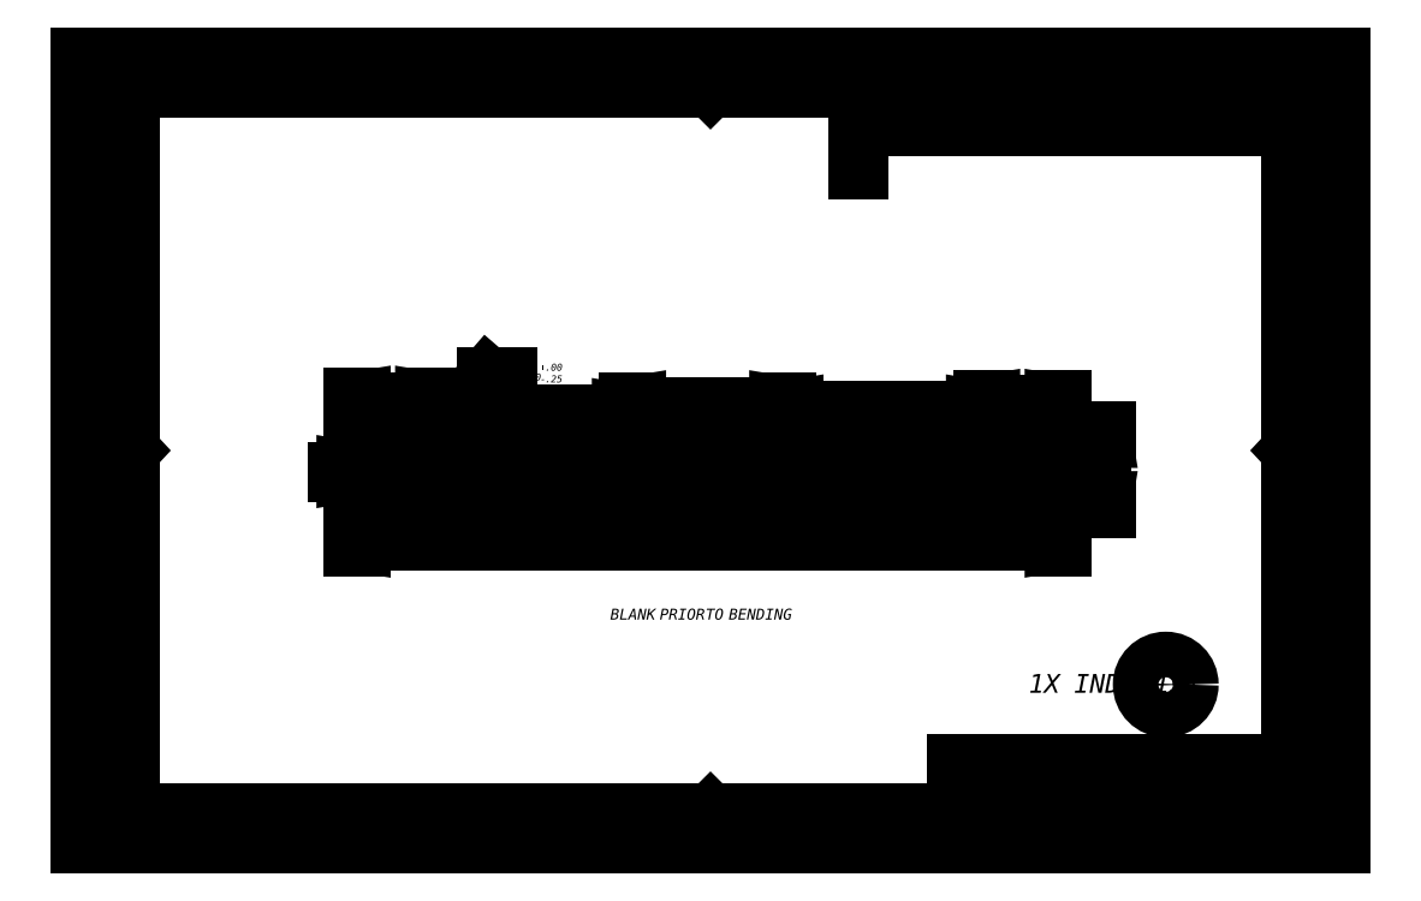
<metadata>
{"format":"dxf","ext":"dxf","renderer":"ezdxf+matplotlib","layout":"modelspace","background":"white","min_lineweight":24,"dpi":150}
</metadata>
<code>
0
SECTION
2
ENTITIES
0
LINE
8
VISIBLE
10
5.683
20
4.968
30
0
11
3.589
21
4.968
31
0
0
ARC
8
VISIBLE
10
5.808
20
5
30
0
40
0.03234
50
90
51
270
0
LINE
8
VISIBLE
10
3.589
20
5.032
30
0
11
5.683
21
5.032
31
0
0
LINE
8
VISIBLE
10
7.901
20
4.968
30
0
11
5.808
21
4.968
31
0
0
CIRCLE
8
VISIBLE
10
8.964
20
5.125
30
0
40
0.0625
0
CIRCLE
8
VISIBLE
10
4.464
20
5.125
30
0
40
0.0625
0
LINE
8
VISIBLE
10
10.12
20
4.968
30
0
11
8.026
21
4.968
31
0
0
LINE
8
VISIBLE
10
12.46
20
4.266
30
0
11
3.464
21
4.266
31
0
0
ARC
8
VISIBLE
10
10.25
20
5
30
0
40
0.03234
50
90
51
270
0
LINE
8
VISIBLE
10
10.25
20
5.032
30
0
11
12.34
21
5.032
31
0
0
LINE
8
VISIBLE
10
8.026
20
5.032
30
0
11
10.12
21
5.032
31
0
0
ARC
8
VISIBLE
10
10.12
20
5
30
0
40
0.03234
50
270
51
90
0
ARC
8
VISIBLE
10
8.026
20
5
30
0
40
0.03234
50
90
51
270
0
CIRCLE
8
VISIBLE
10
6.964
20
5.125
30
0
40
0.0625
0
LINE
8
VISIBLE
10
5.808
20
5.032
30
0
11
7.901
21
5.032
31
0
0
LINE
8
VISIBLE
10
12.46
20
5.25
30
0
11
12.46
21
4.266
31
0
0
ARC
8
VISIBLE
10
7.901
20
5
30
0
40
0.03234
50
270
51
90
0
ARC
8
VISIBLE
10
5.683
20
5
30
0
40
0.03234
50
270
51
90
0
CIRCLE
8
VISIBLE
10
11.46
20
5.125
30
0
40
0.0625
0
LINE
8
VISIBLE
10
12.34
20
4.968
30
0
11
10.25
21
4.968
31
0
0
LINE
8
VISIBLE
10
3.464
20
4.266
30
0
11
3.464
21
5.25
31
0
0
ARC
8
VISIBLE
10
3.589
20
5
30
0
40
0.03234
50
90
51
270
0
ARC
8
VISIBLE
10
12.34
20
5
30
0
40
0.03234
50
270
51
90
0
LINE
8
VISIBLE
10
3.464
20
5.25
30
0
11
12.46
21
5.25
31
0
0
DIMENSION
8
DIMENSIONS
2
D1
10
0
20
0
30
0
11
15.93
21
8.605
31
0
70
    32
1
<>
71
     5
42
-1
53
180
3
Standard
13
12.46
23
4.266
33
0
14
3.464
24
4.266
34
0
50
180
0
DIMENSION
8
DIMENSIONS
2
D2
10
0
20
0
30
0
11
12.5
21
9.491
31
0
70
    32
1
<>TYP 4 PL\P
71
     5
42
-1
3
Standard
13
3.589
23
4.968
33
0
14
5.683
24
4.968
34
0
0
DIMENSION
8
DIMENSIONS
2
D3
10
0
20
0
30
0
11
11.06
21
9.49
31
0
70
    32
1
<>
71
     5
42
-1
53
180
3
Standard
13
3.589
23
5
33
0
14
3.464
24
5.25
34
0
50
180
0
DIMENSION
8
DIMENSIONS
2
D4
10
0
20
0
30
0
11
14.17
21
9.49
31
0
70
    32
1
<>TYP\P
71
     5
42
-1
53
180
3
Standard
13
5.808
23
5
33
0
14
5.683
24
5
34
0
50
180
0
DIMENSION
8
DIMENSIONS
2
D5
10
0
20
0
30
0
11
11.93
21
10.37
31
0
70
    32
1
<>
71
     5
42
-1
53
180
3
Standard
13
4.464
23
5.125
33
0
14
3.464
24
5.25
34
0
50
180
0
DIMENSION
8
DIMENSIONS
2
D6
10
0
20
0
30
0
11
13.68
21
10.21
31
0
70
    32
1
<>
71
     5
42
-1
3
Standard
13
4.464
23
5.125
33
0
14
6.964
24
5.125
34
0
0
DIMENSION
8
DIMENSIONS
2
D7
10
0
20
0
30
0
11
15.93
21
10.31
31
0
70
    32
1
<>
71
     5
42
-1
53
180
3
Standard
13
8.964
23
5.125
33
0
14
6.964
24
5.125
34
0
50
180
0
DIMENSION
8
DIMENSIONS
2
D8
10
0
20
0
30
0
11
18.1
21
10.26
31
0
70
    32
1
<>
71
     5
42
-1
3
Standard
13
8.964
23
5.125
33
0
14
11.46
24
5.125
34
0
0
DIMENSION
8
DIMENSIONS
2
D9
10
0
20
0
30
0
11
19.93
21
10.33
31
0
70
    32
1
<>
71
     5
42
-1
3
Standard
13
11.46
23
5.125
33
0
14
12.46
24
5.25
34
0
0
DIMENSION
8
DIMENSIONS
2
D10
10
0
20
0
30
0
11
20.93
21
9.516
31
0
70
    32
1
<>
71
     5
42
-1
53
270
3
Standard
13
12.46
23
5.25
33
0
14
12.46
24
4.266
34
0
50
270
0
DIMENSION
8
DIMENSIONS
2
D11
10
4.416
20
5.084
30
0
11
14.14
21
10.69
31
0
70
    35
1
<>TYP 4 PL\P
71
     5
42
-1
3
Standard
15
4.511
25
5.166
35
0
40
0
0
DIMENSION
8
DIMENSIONS
2
D12
10
0
20
0
30
0
11
11.71
21
10.11
31
0
70
    32
1
<> TYP
71
     5
42
-1
53
90
3
Standard
13
4.464
23
5.125
33
0
14
3.464
24
5.25
34
0
50
90
0
CIRCLE
8
CONTINUOUS
10
13.79
20
2.023
30
0
40
0.2902
0
INSERT
8
CONTINUOUS
2
BLOCK4
10
0
20
0
30
0
0
MTEXT
8
BEND CENTERS
10
14.1
20
0.551
30
0
40
0.1394
41
0
71
     1
72
     1
1
{\fArial|b0|i0|c0|p0;\C7;2 OF 2}{\fArial|b0|i0|c0|p0;\C7;\H0.6429x;}
73
     1
44
1
0
MTEXT
8
BEND CENTERS
10
15.13
20
0.8793
30
0
40
0.1991
41
0
71
     1
72
     1
1
{\fArial|b0|i0|c0|p0;\C7;B}{\fArial|b0|i0|c0|p0;\C7;\H0.45x;}
73
     1
44
1
0
MTEXT
8
BEND CENTERS
10
6.726
20
2.989
30
0
40
0.1394
41
0
71
     1
72
     1
1
{\fArial|b0|i0|c0|p0;\C7;BLANK PRIOR TO BENDING}{\fArial|b0|i0|c0|p0;\C7;\H0.6429x;}
73
     1
44
1
0
MTEXT
8
CONTINUOUS
10
12.04
20
2.158
30
0
40
0.2389
41
0
71
     1
72
     1
1
{\fArial|b0|i0|c0|p0;\C7;1X  INDEX 151}{\fArial|b0|i0|c0|p0;\C7;\H0.375x;}
73
     1
44
1
0
ENDSEC
0
EOF

</code>
